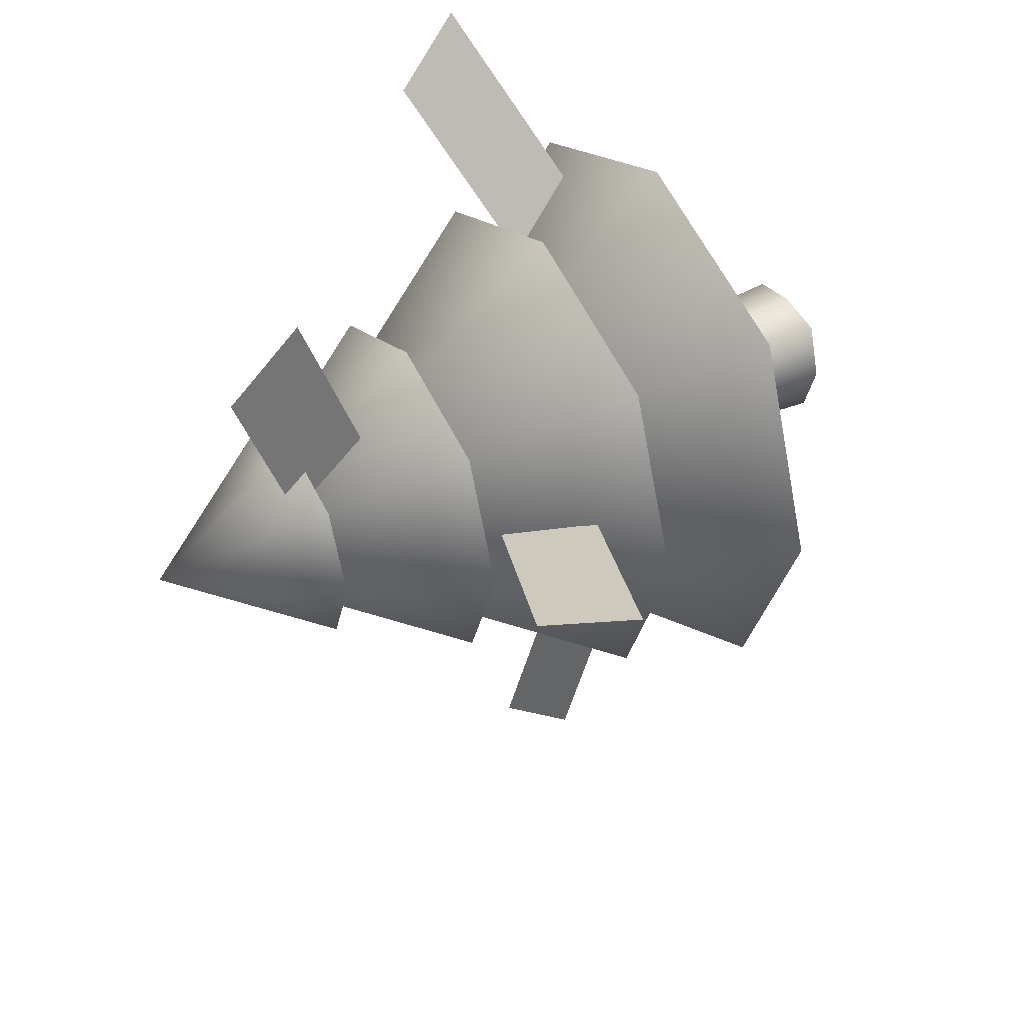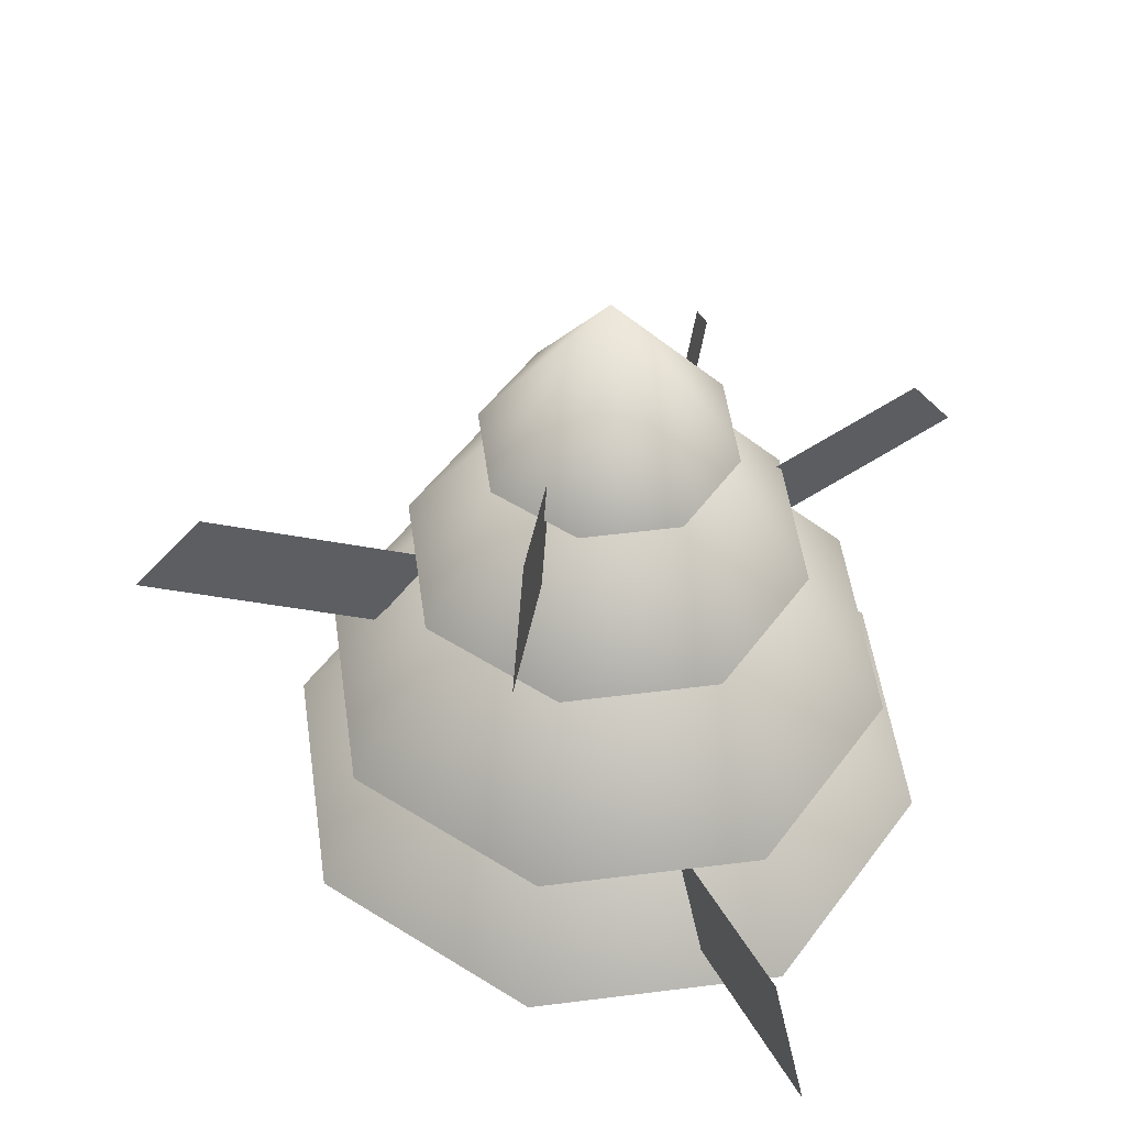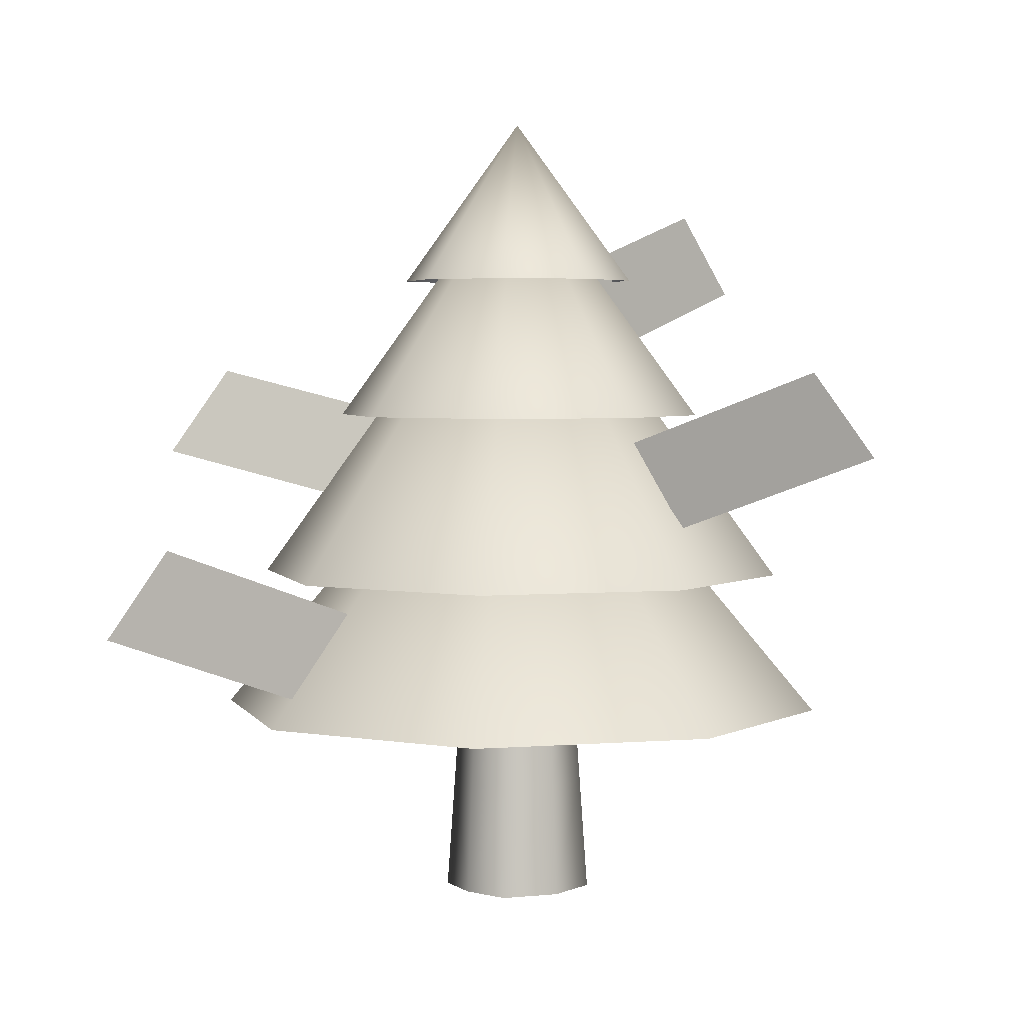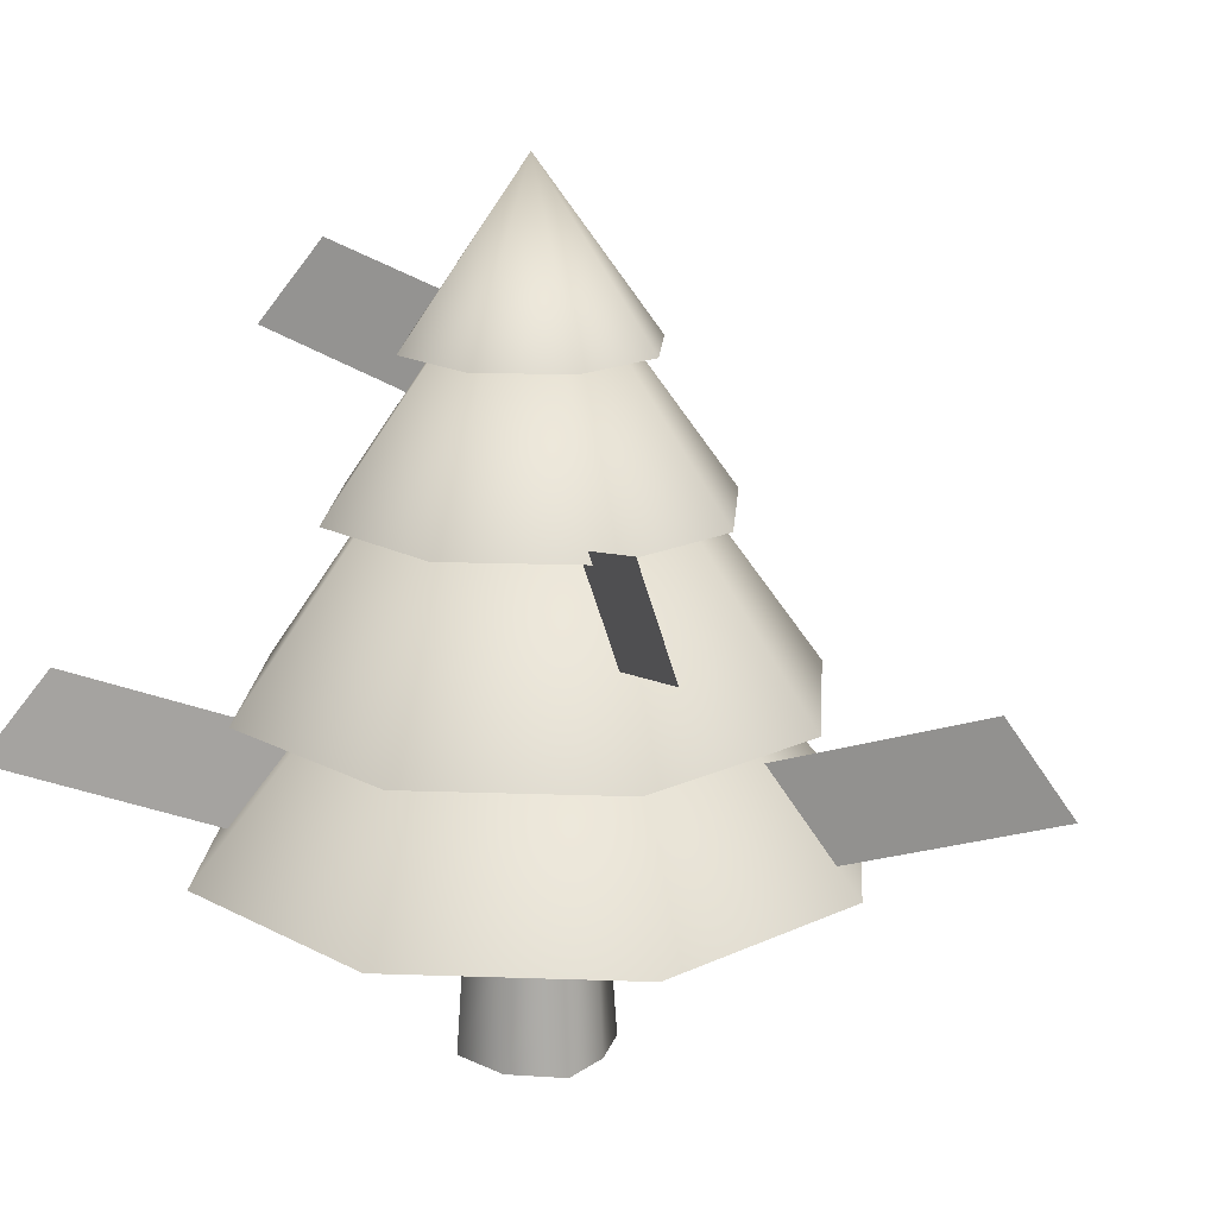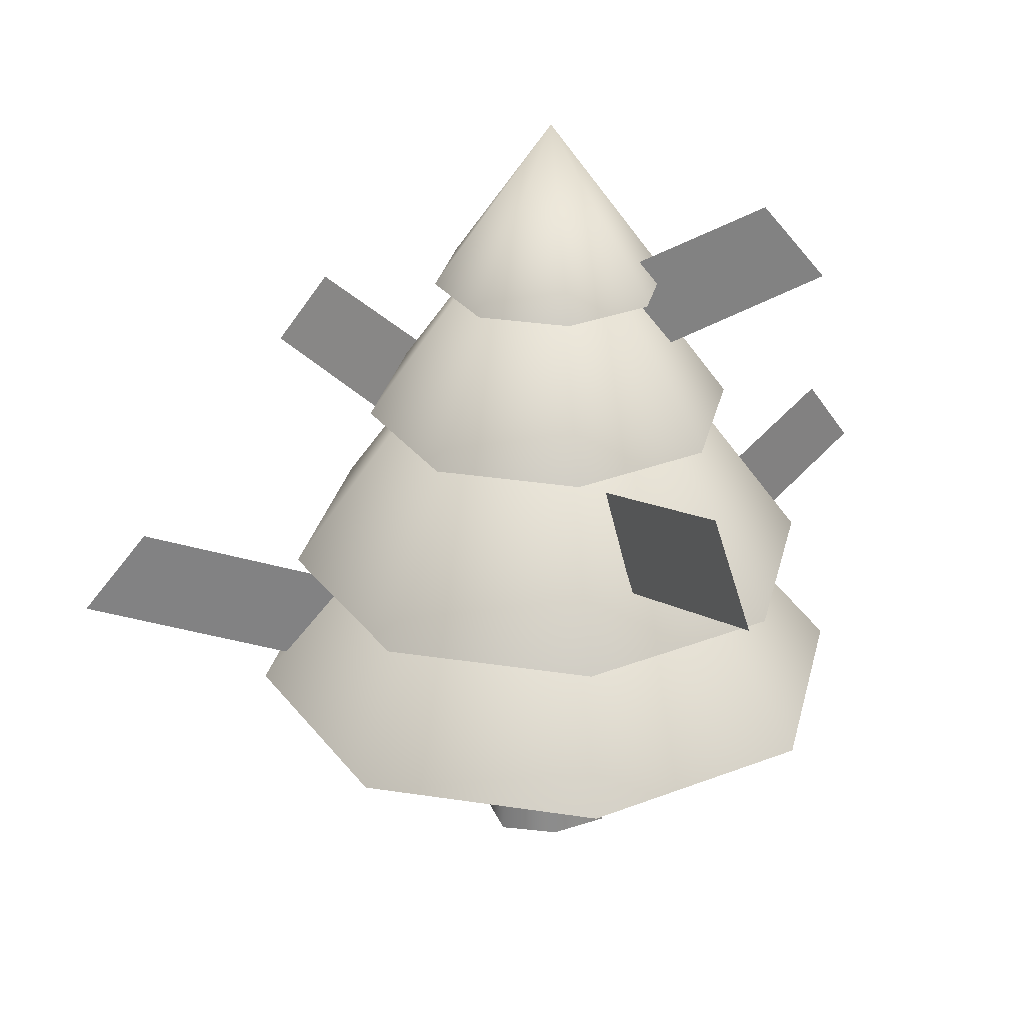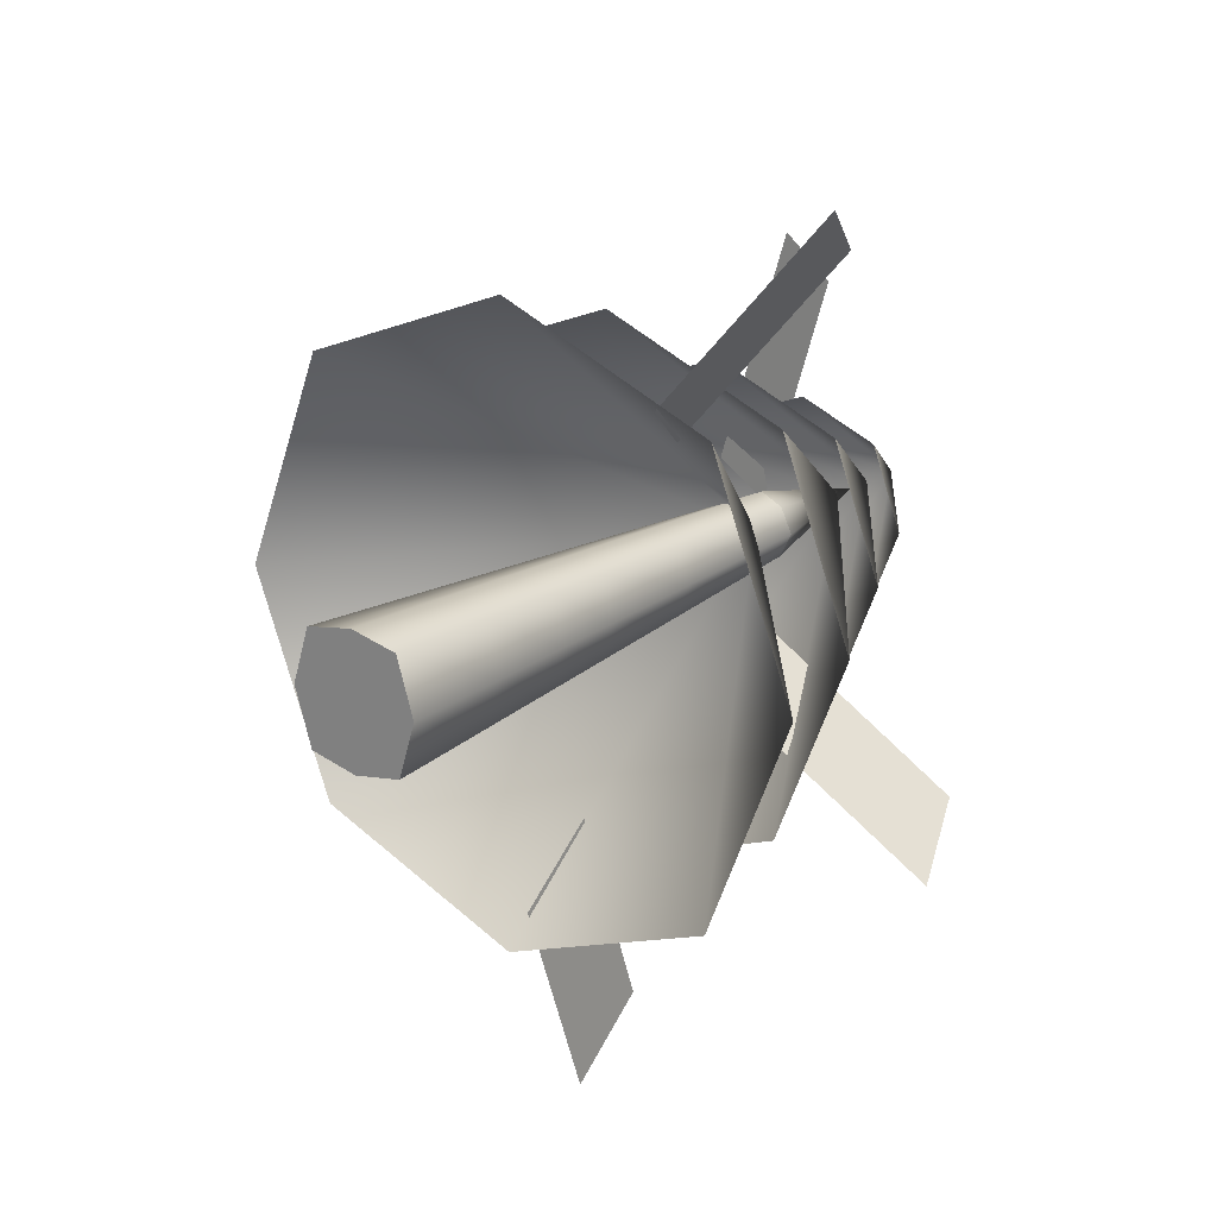
<metadata>
{"format":"obj","ext":"obj","renderer":"f3d","projection":"perspective","resolution":1024,"background":"white","views":[{"elev":41.8,"azim":-120.4,"up":"+Z"},{"elev":50.6,"azim":13.4,"up":"+Y"},{"elev":3.5,"azim":-127.3,"up":"+Y"},{"elev":17.2,"azim":115.4,"up":"+Y"},{"elev":29.6,"azim":-98.5,"up":"+Y"},{"elev":20.4,"azim":38.5,"up":"+Z"}]}
</metadata>
<code>
g default
v 1.663 2.903 -1.663
v -1.663 2.903 -1.663
v 1.663 2.903 1.663
v -1.663 2.903 1.663
v 2.313 2.903 0
v -2.313 2.903 0
v 0 2.903 -2.313
v 0 6.142 0
v 0 2.903 2.313
v 1.916 1.672 -1.916
v -1.916 1.672 -1.916
v 1.916 1.672 1.916
v -1.916 1.672 1.916
v 2.665 1.672 0
v -2.665 1.672 0
v 0 1.672 -2.665
v 0 4.911 0
v 0 1.672 2.665
v 0.7263 5.577 -0.7263
v -0.7263 5.577 -0.7263
v 0.7263 5.577 0.7263
v -0.7263 5.577 0.7263
v 1.01 5.577 0
v -1.01 5.577 0
v 0 5.577 -1.01
v 0 6.992 0
v 0 5.577 1.01
v -0.4312 0 0.4834
v 0.4312 0 0.4834
v -0.2031 5 0.2191
v 0.2031 5 0.2191
v -0.2031 5 -0.2191
v 0.2031 5 -0.2191
v -0.4312 0 -0.4834
v 0.4312 0 -0.4834
v -0.3134 5 0
v -0.5861 0 0
v 0.5861 0 0
v 0.3134 5 0
v 0 0 0.5675
v 0 5 0.3134
v 0 6.358 0
v 0 5 -0.3134
v 0 0 -0.5675
v 0 0 0
v 1.155 4.355 -1.155
v -1.155 4.355 -1.155
v 1.155 4.355 1.155
v -1.155 4.355 1.155
v 1.606 4.355 0
v -1.606 4.355 0
v 0 4.355 -1.606
v 0 6.604 0
v 0 4.355 1.606
v -0.3856 1 0.4305
v -0.5316 1 0
v -0.3856 1 -0.4305
v 0 1 -0.5167
v 0.3856 1 -0.4305
v 0.5316 1 0
v 0.3856 1 0.4305
v 0 1 0.5167
v -0.3491 1.8 -0.3882
v -0.4879 1.8 0
v -0.3491 1.8 0.3882
v 0 1.8 0.4761
v 0.3491 1.8 0.3882
v 0.4879 1.8 0
v 0.3491 1.8 -0.3882
v 0 1.8 -0.4761
v -0.3199 2.44 -0.3544
v -0.453 2.44 0
v -0.3199 2.44 0.3544
v 0 2.44 0.4435
v 0.3199 2.44 0.3544
v 0.453 2.44 0
v 0.3199 2.44 -0.3544
v 0 2.44 -0.4435
v -0.2732 3.464 -0.3003
v -0.3972 3.464 0
v -0.2732 3.464 0.3003
v 0 3.464 0.3915
v 0.2732 3.464 0.3003
v 0.3972 3.464 0
v 0.2732 3.464 -0.3003
v 0 3.464 -0.3915
v -0.2311 4.386 -0.2516
v -0.3469 4.386 0
v -0.2311 4.386 0.2516
v 0 4.386 0.3446
v 0.2311 4.386 0.2516
v 0.3469 4.386 0
v 0.2311 4.386 -0.2516
v 0 4.386 -0.3446
g Tree_main Tree_1
f 5 8 3
f 1 7 8
f 8 7 2
f 4 8 6
f 8 2 6
f 3 8 9
f 9 8 4
f 1 8 5
f 14 17 12
f 10 16 17
f 17 16 11
f 13 17 15
f 17 11 15
f 12 17 18
f 18 17 13
f 10 17 14
f 23 26 21
f 19 25 26
f 26 25 20
f 22 26 24
f 26 20 24
f 21 26 27
f 27 26 22
f 19 26 23
f 28 40 62 55
f 30 41 42
f 57 58 44 34
f 37 45 40 28
f 29 38 60 61
f 55 56 37 28
f 34 37 56 57
f 34 44 45 37
f 59 60 38 35
f 32 42 43
f 61 62 40 29
f 42 41 31
f 43 42 33
f 44 58 59 35
f 45 44 35 38
f 40 45 38 29
f 42 31 39
f 33 42 39
f 36 42 32
f 30 42 36
f 50 53 48
f 46 52 53
f 53 52 47
f 49 53 51
f 53 47 51
f 48 53 54
f 54 53 49
f 46 53 50
f 36 88 89 30
f 87 88 36 32
f 32 43 94 87
f 93 94 43 33
f 39 92 93 33
f 91 92 39 31
f 41 90 91 31
f 89 90 41 30
f 57 56 64 63
f 65 64 56 55
f 55 62 66 65
f 67 66 62 61
f 61 60 68 67
f 69 68 60 59
f 59 58 70 69
f 63 70 58 57
f 63 64 72 71
f 73 72 64 65
f 65 66 74 73
f 75 74 66 67
f 67 68 76 75
f 77 76 68 69
f 69 70 78 77
f 71 78 70 63
f 71 72 80 79
f 81 80 72 73
f 73 74 82 81
f 83 82 74 75
f 75 76 84 83
f 85 84 76 77
f 77 78 86 85
f 79 86 78 71
f 79 80 88 87
f 89 88 80 81
f 81 82 90 89
f 91 90 82 83
f 83 84 92 91
f 93 92 84 85
f 85 86 94 93
f 87 94 86 79
g default
v 0.9065 2.618 1.486
v 1.237 1.904 1.951
v 1.973 3.27 2.987
v 2.304 2.557 3.452
v 0.6661 4.282 -0.5875
v 0.9446 3.53 -1.025
v 2.112 4.753 -1.815
v 2.39 4 -2.253
v -1.272 4.104 0.2634
v -1.813 3.39 0.4453
v -3.018 4.756 0.8505
v -3.559 4.042 1.032
v -0.3616 5.546 0.02174
v -0.3086 4.832 0.59
v -0.1906 6.199 1.856
v -0.1376 5.485 2.424
v 0 2.618 -1.842
v 0 1.904 -2.412
v 0 3.27 -3.684
v 0 2.557 -4.254
g Tree_main Tree_1 Branches
f 95 96 98 97
f 99 100 102 101
f 103 104 106 105
f 107 108 110 109
f 111 112 114 113

</code>
